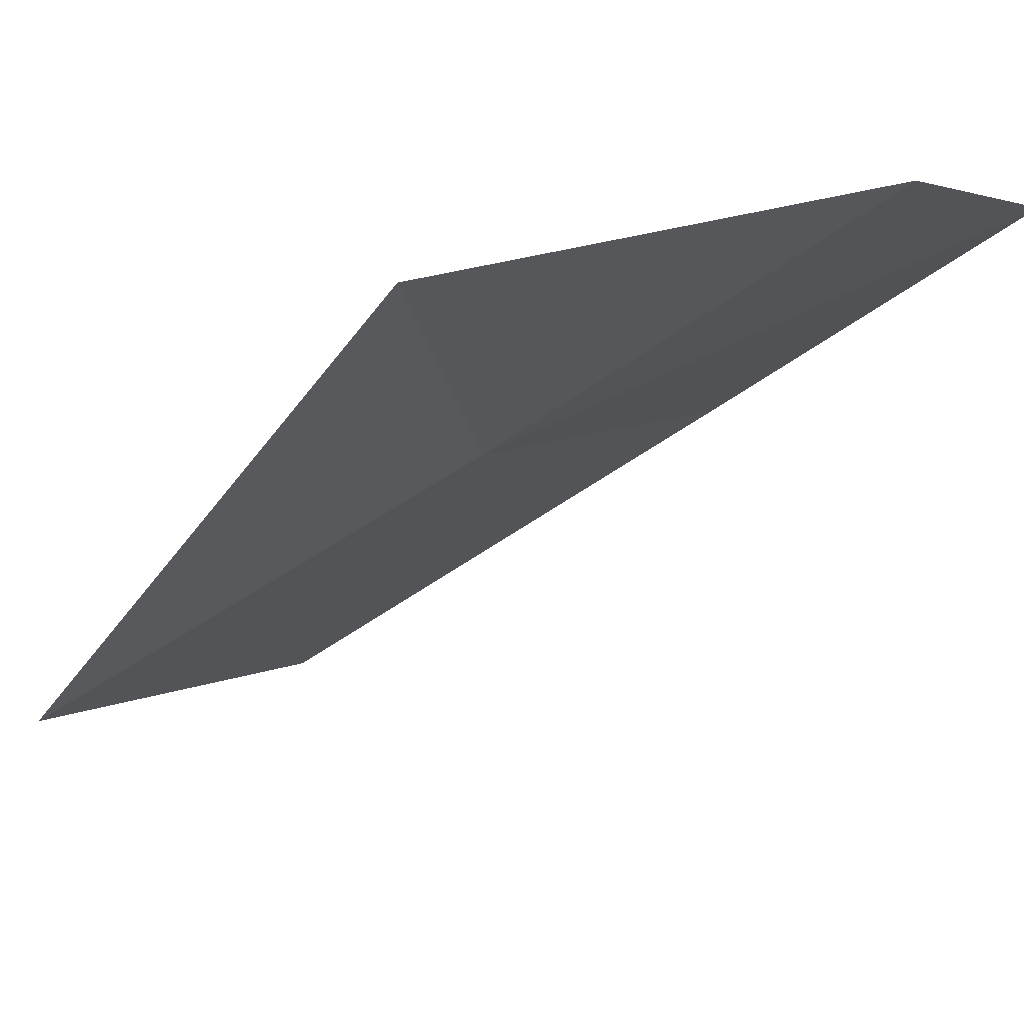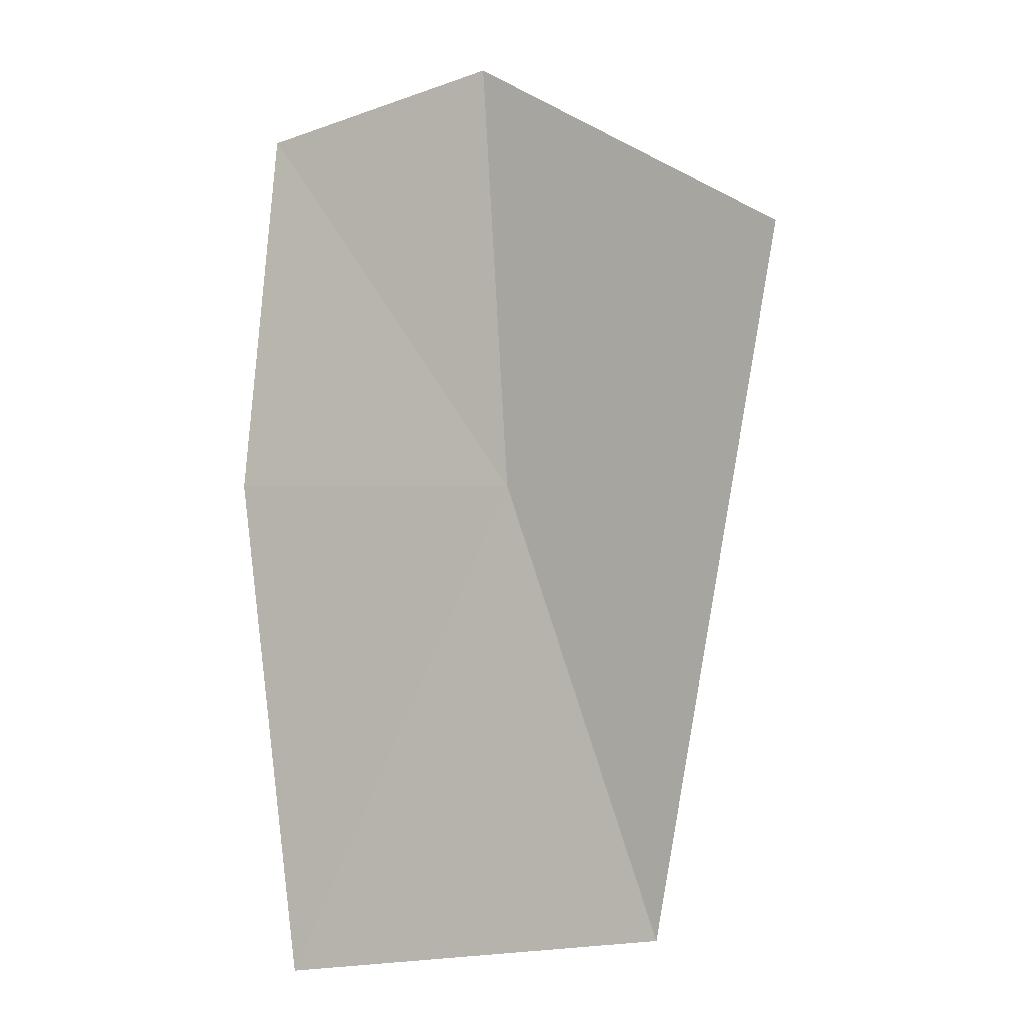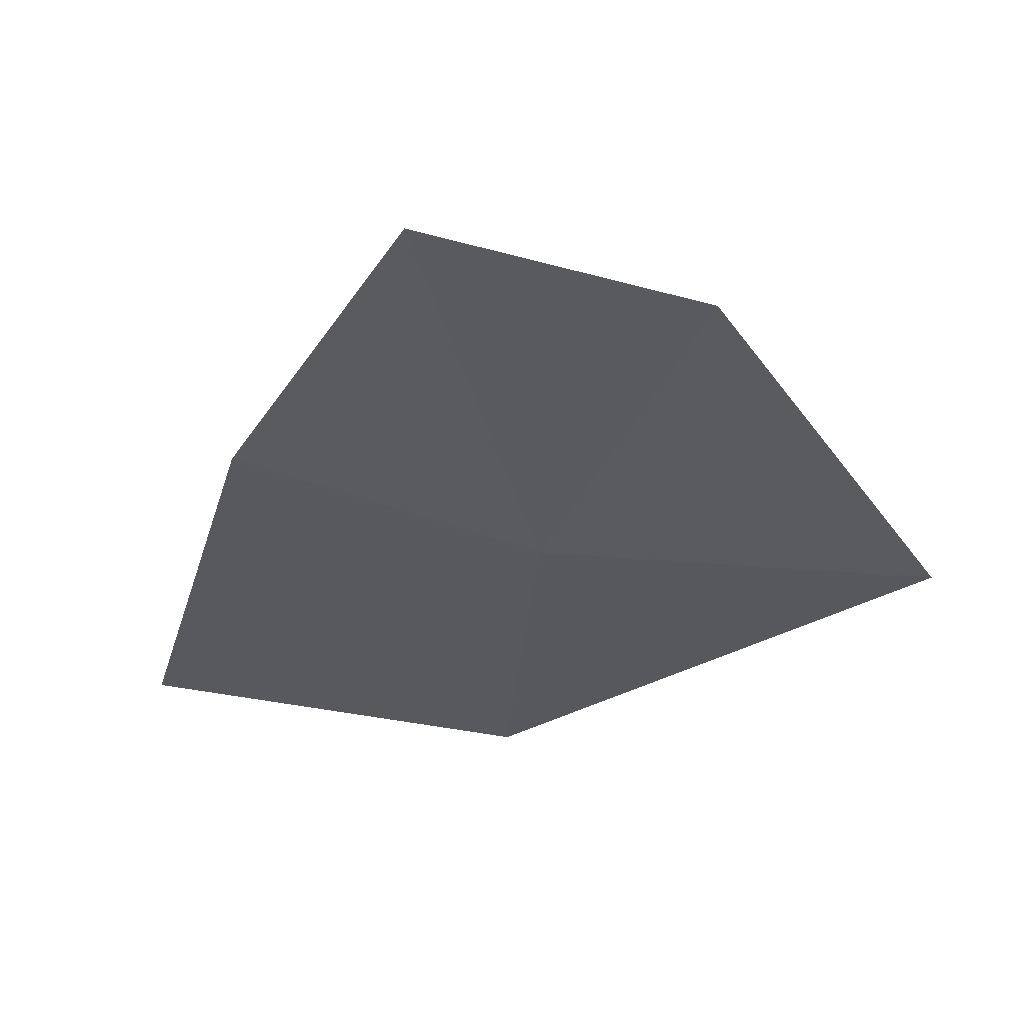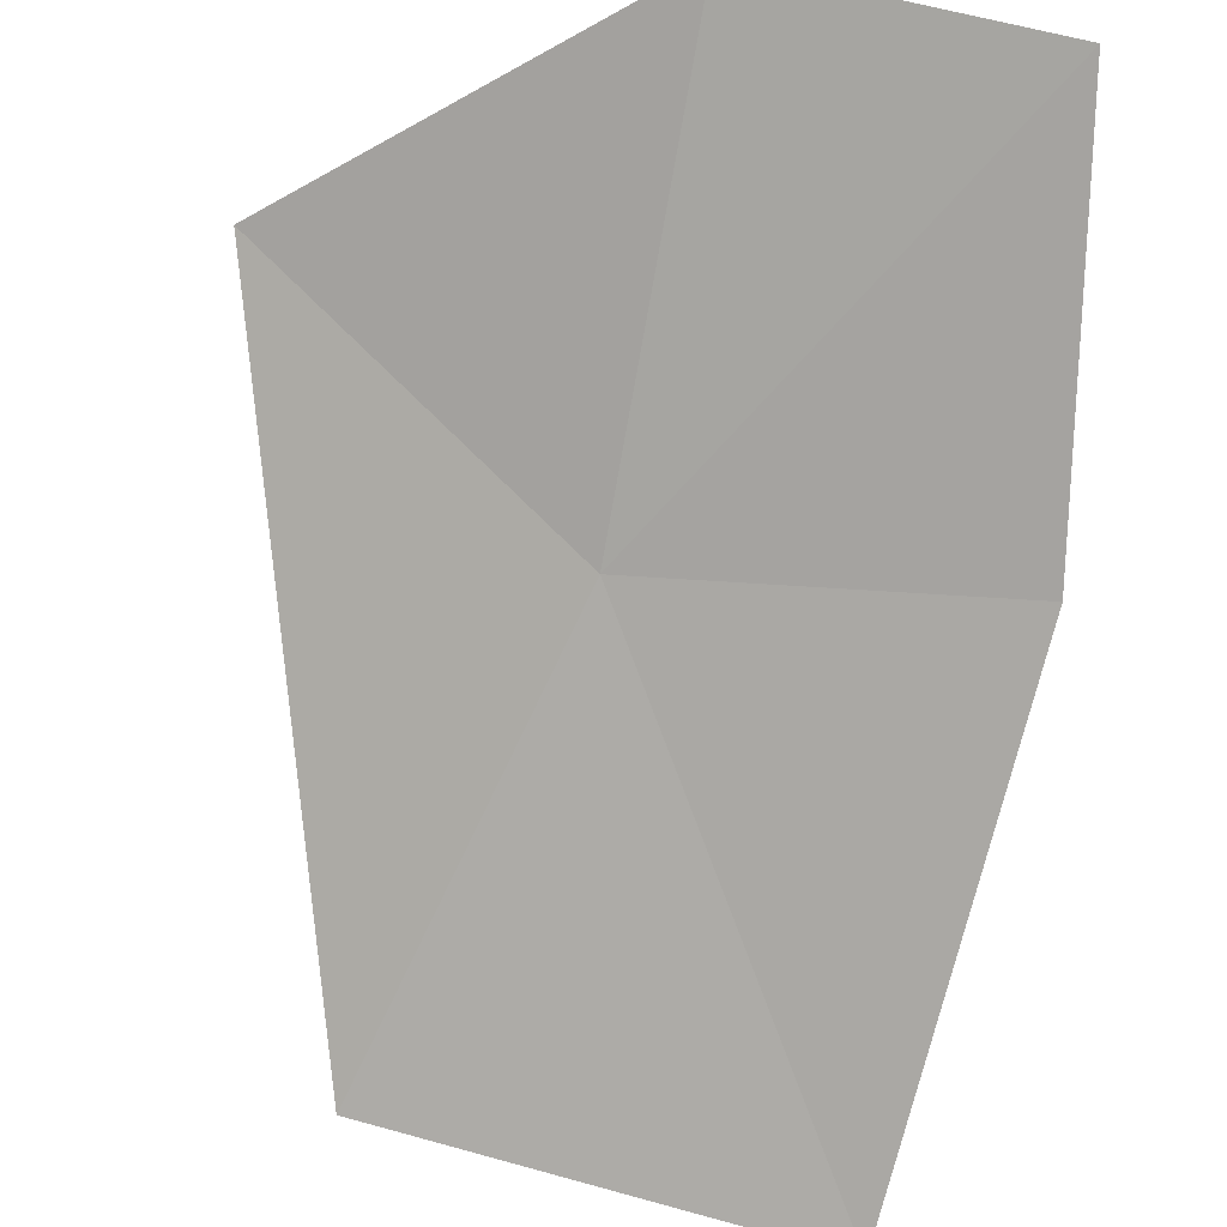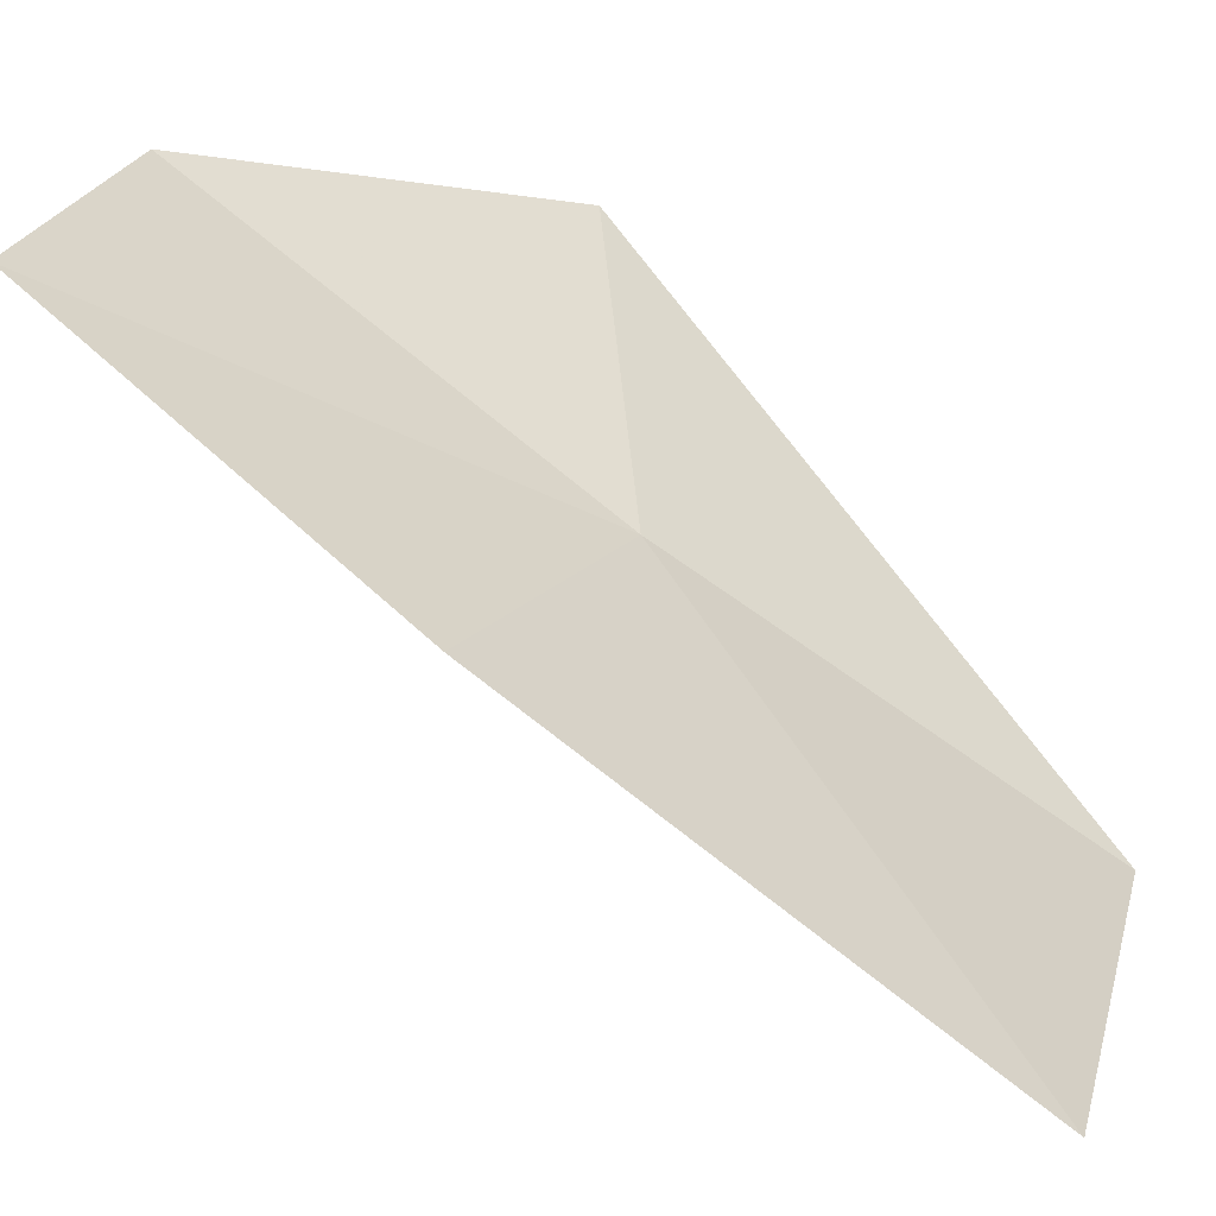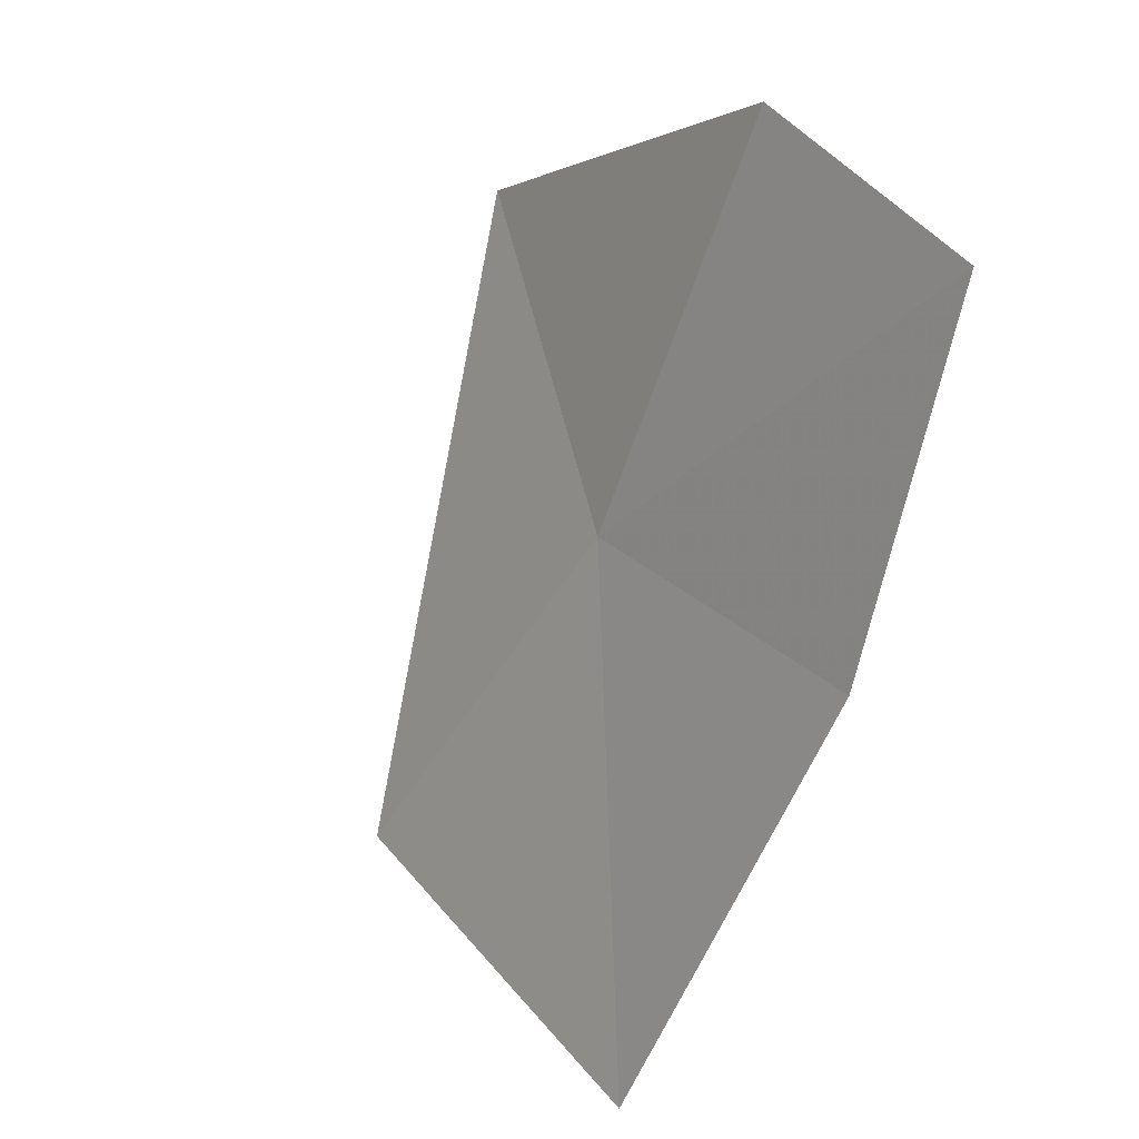
<metadata>
{"format":"obj","ext":"obj","renderer":"f3d","projection":"perspective","resolution":1024,"background":"white","views":[{"elev":24.9,"azim":-75.3,"up":"+Y"},{"elev":-50.8,"azim":-171.1,"up":"+Z"},{"elev":25.4,"azim":151.6,"up":"+Z"},{"elev":-37.2,"azim":-15.8,"up":"+Y"},{"elev":2.6,"azim":87.3,"up":"+Y"},{"elev":64.1,"azim":33.8,"up":"+Z"}]}
</metadata>
<code>
v 11.57 23.18 56.07
v 11.52 24.04 57.16
v 12.29 23.74 57.41
v 10.67 23.99 56.13
v 12.5 22.97 56.51
v 12.45 21.99 55.23
v 11.26 22.38 54.88
f 1 3 2
f 1 2 4
f 1 6 5
f 1 7 6
f 1 5 3
f 1 4 7

</code>
